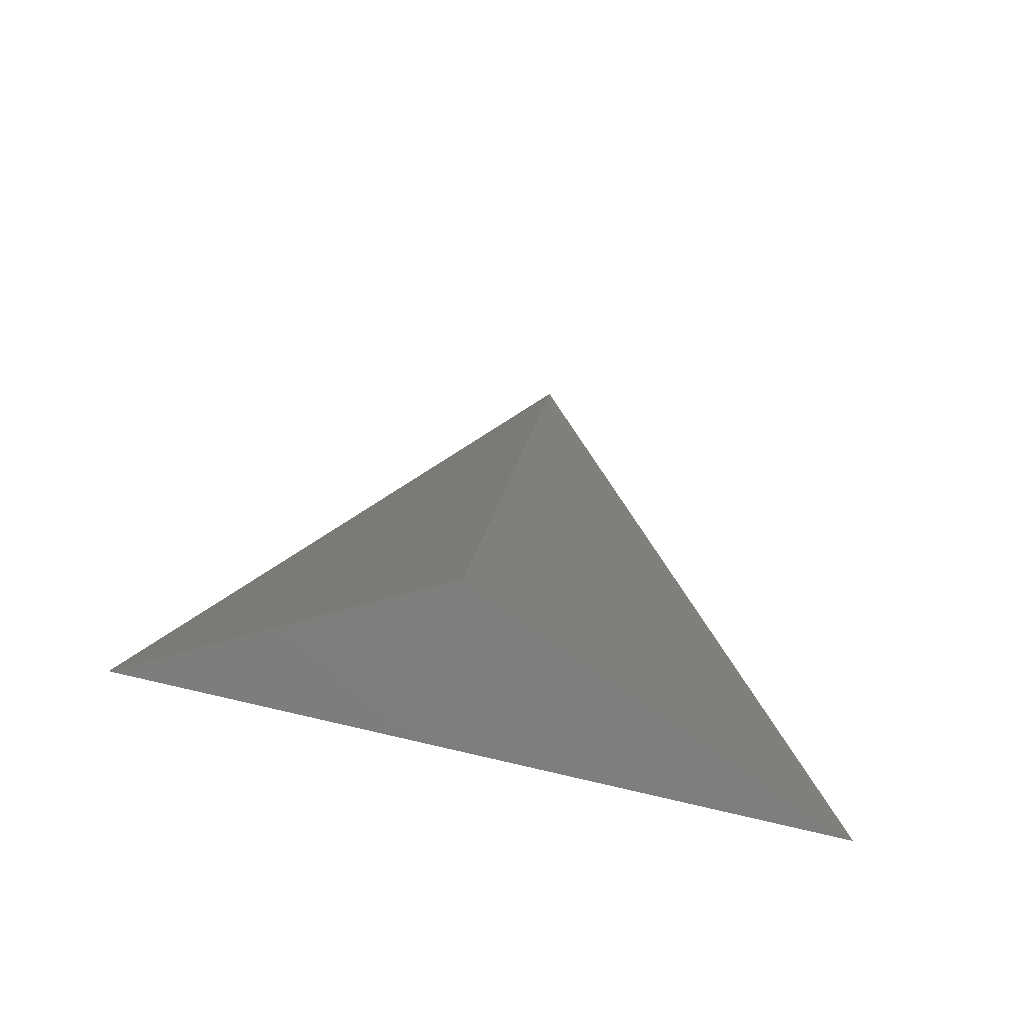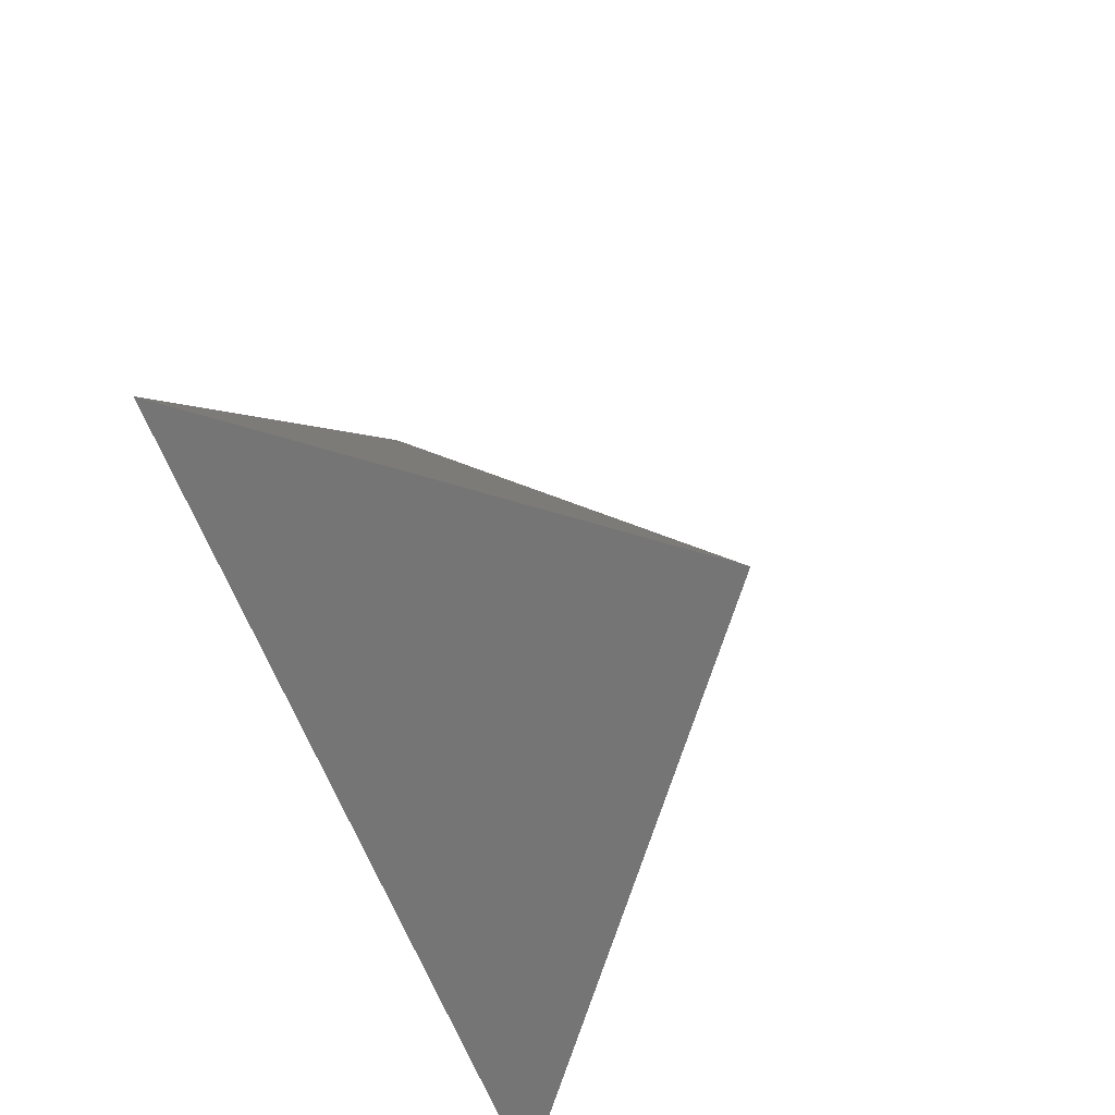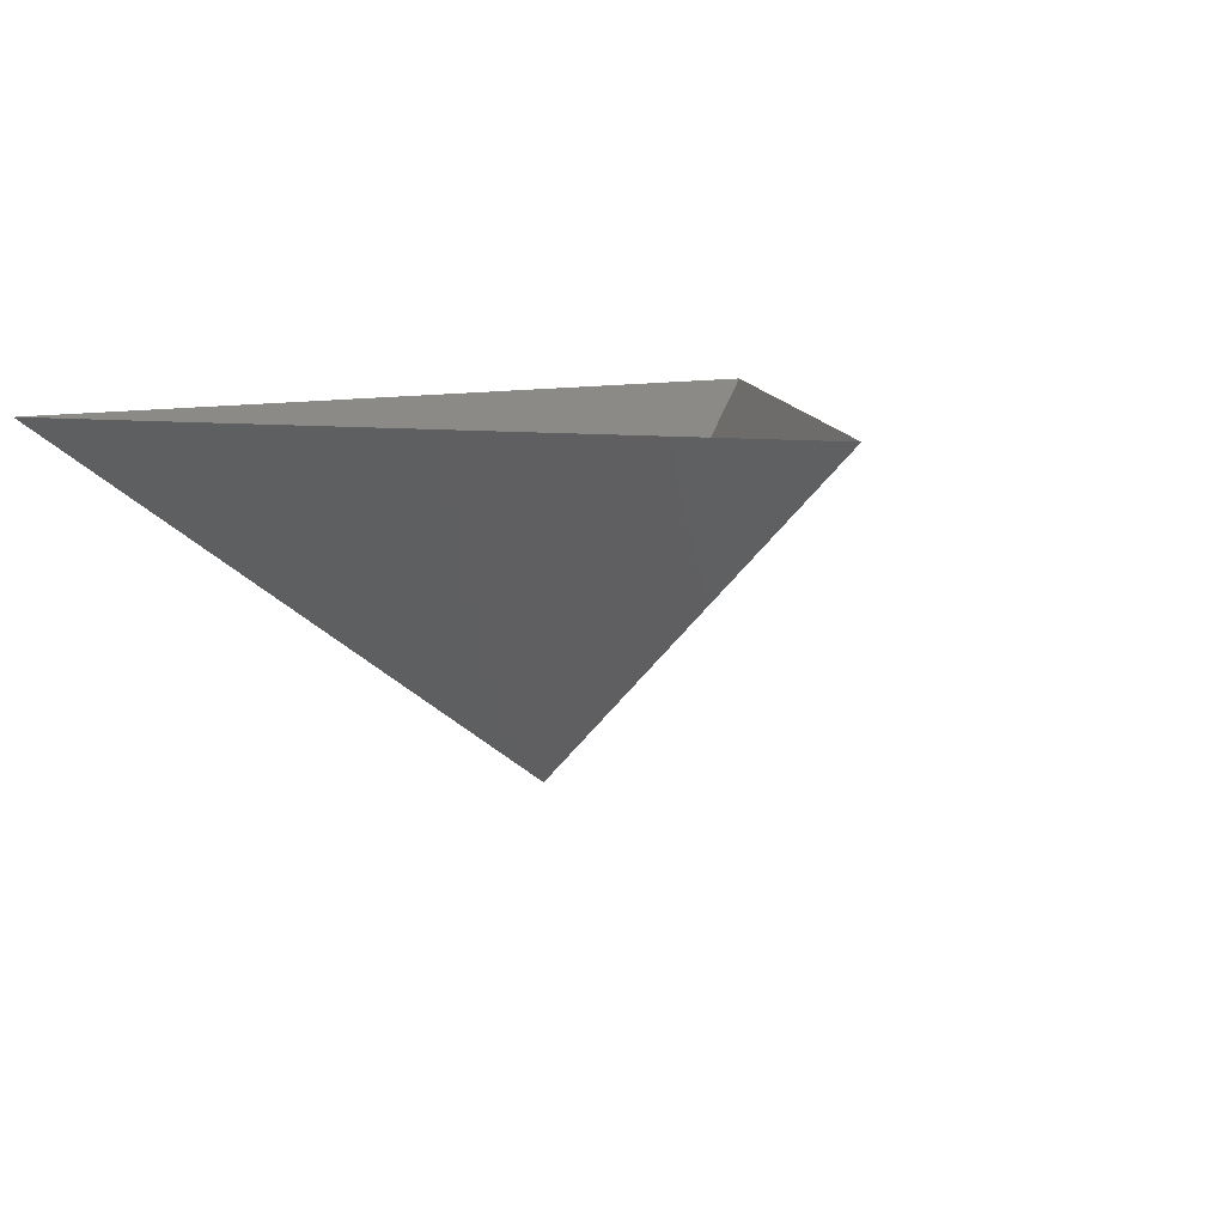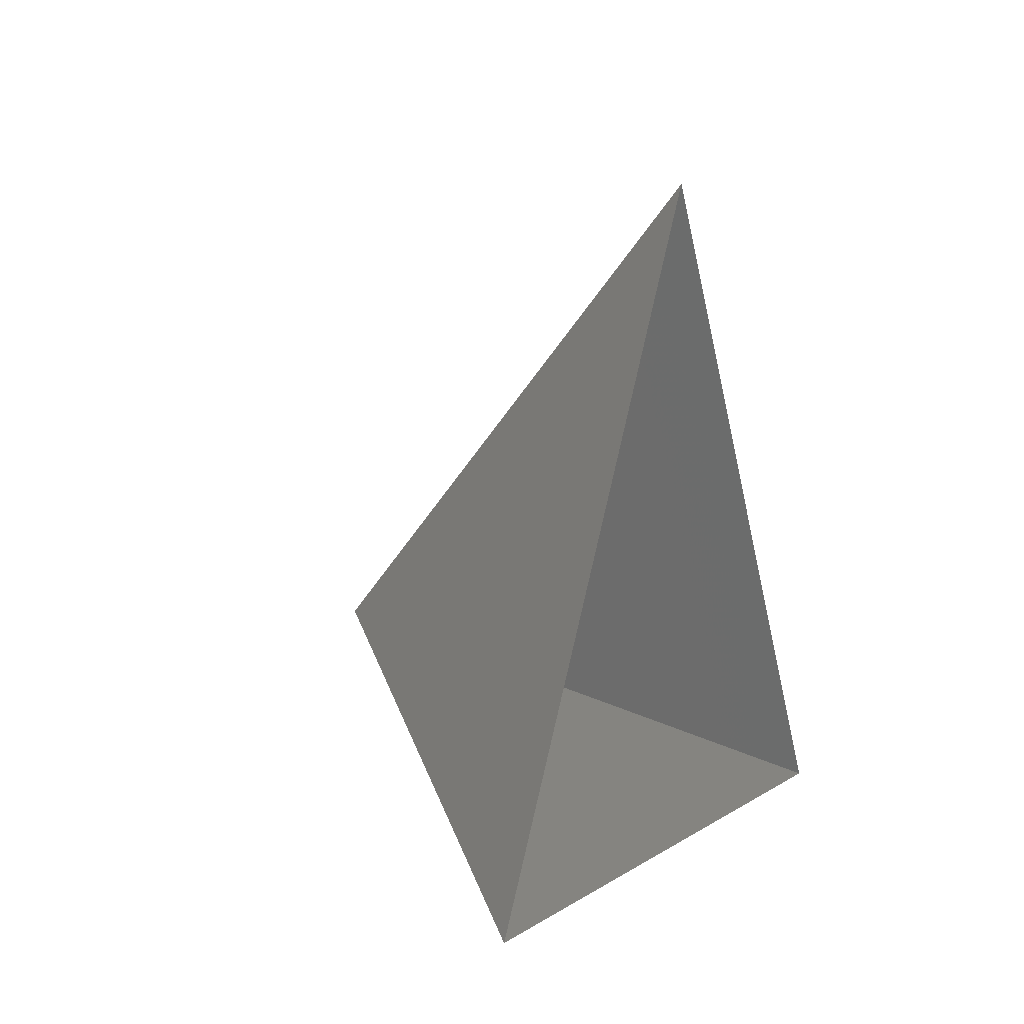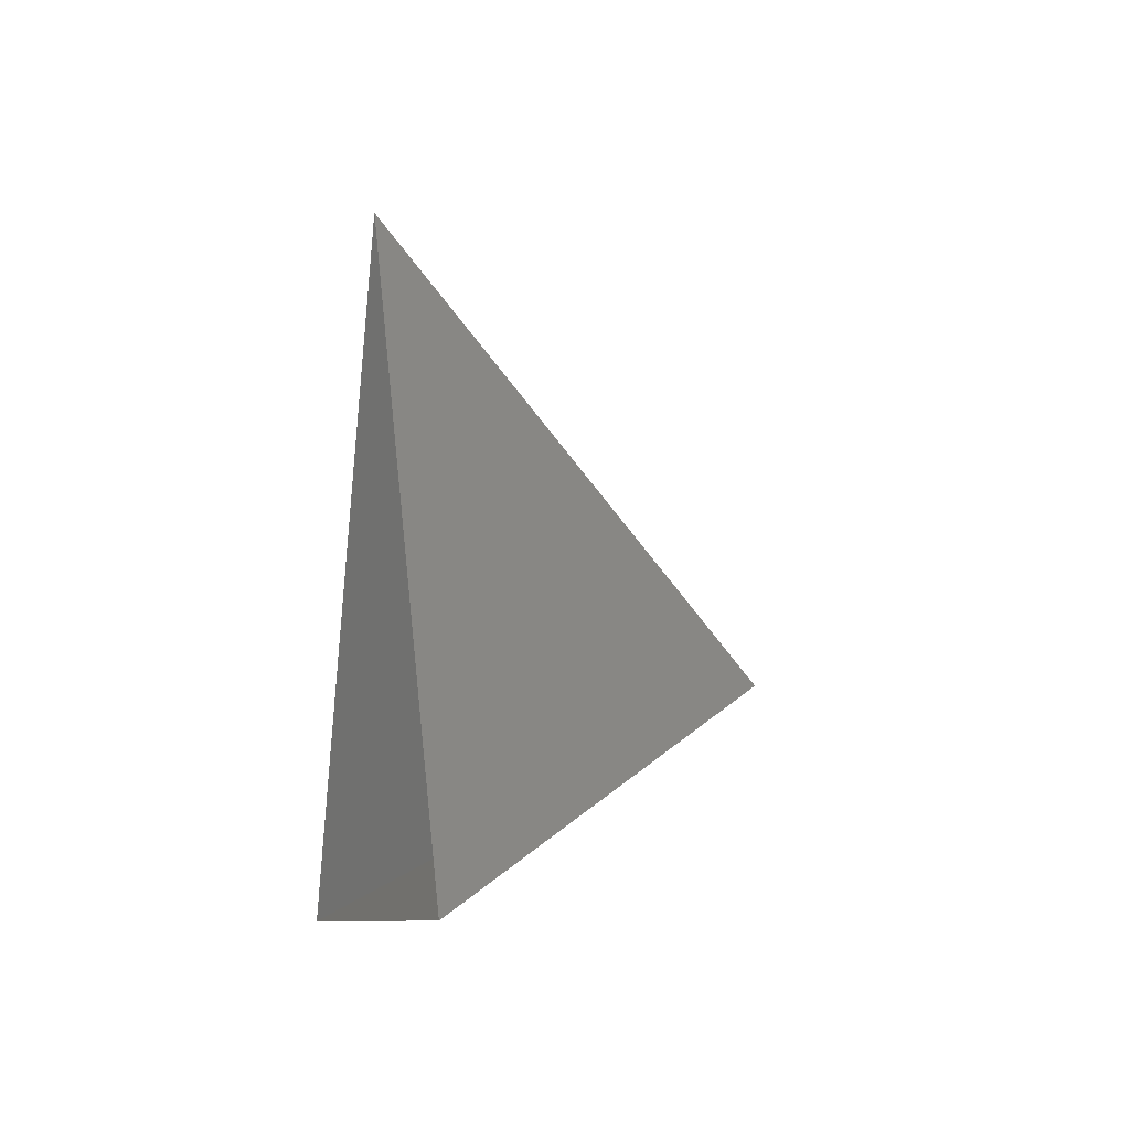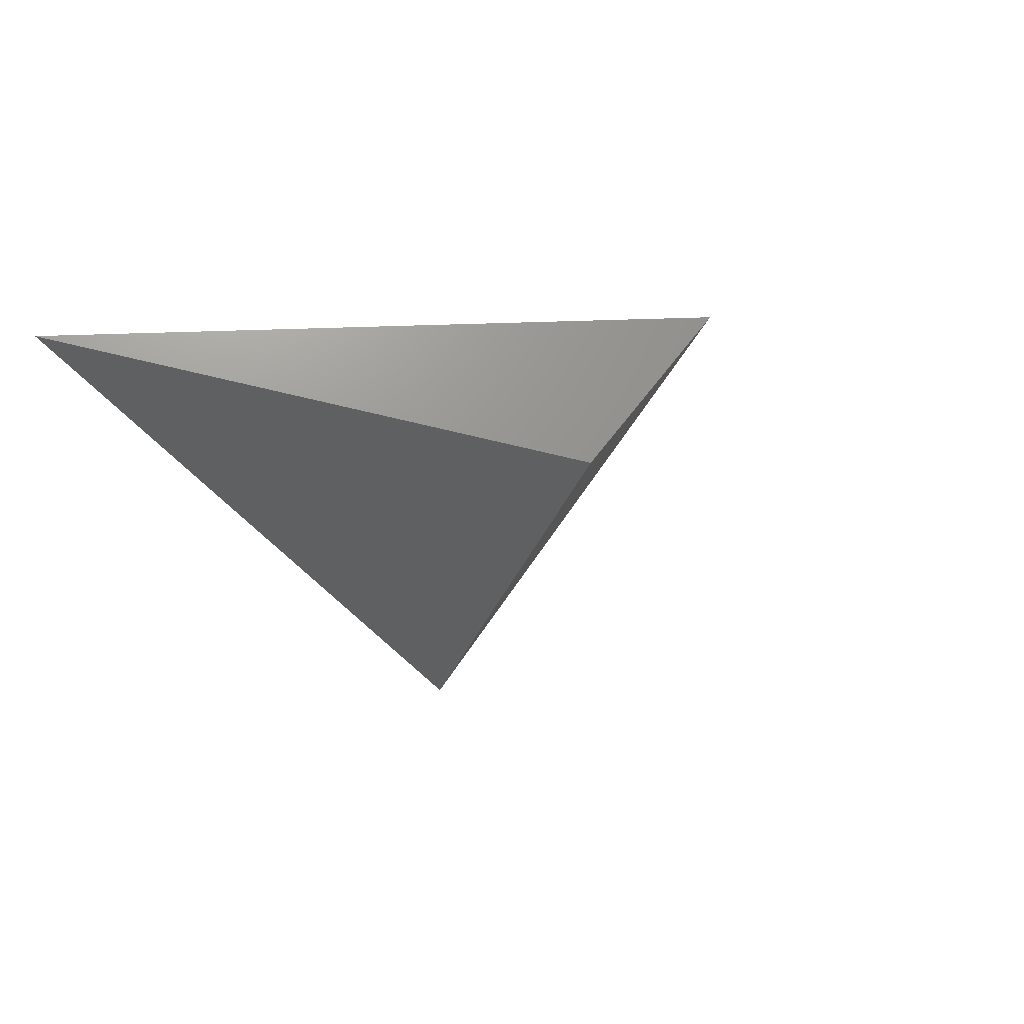
<metadata>
{"format":"stl","ext":"stl","renderer":"f3d","projection":"perspective","resolution":1024,"background":"white","views":[{"elev":70.3,"azim":13.1,"up":"+Y"},{"elev":-57.4,"azim":109.3,"up":"+Y"},{"elev":9.3,"azim":142.1,"up":"+Z"},{"elev":3.0,"azim":-66.6,"up":"+Y"},{"elev":-8.5,"azim":78.4,"up":"+Y"},{"elev":14.5,"azim":46.3,"up":"+Z"}]}
</metadata>
<code>
# stl→obj: 4 verts, 3 faces
v -5 -17 21.43
v 7 -17 21.43
v 1 -14 16.43
v 1 -8 21.43
f 1 2 3
f 2 4 3
f 4 1 3

</code>
